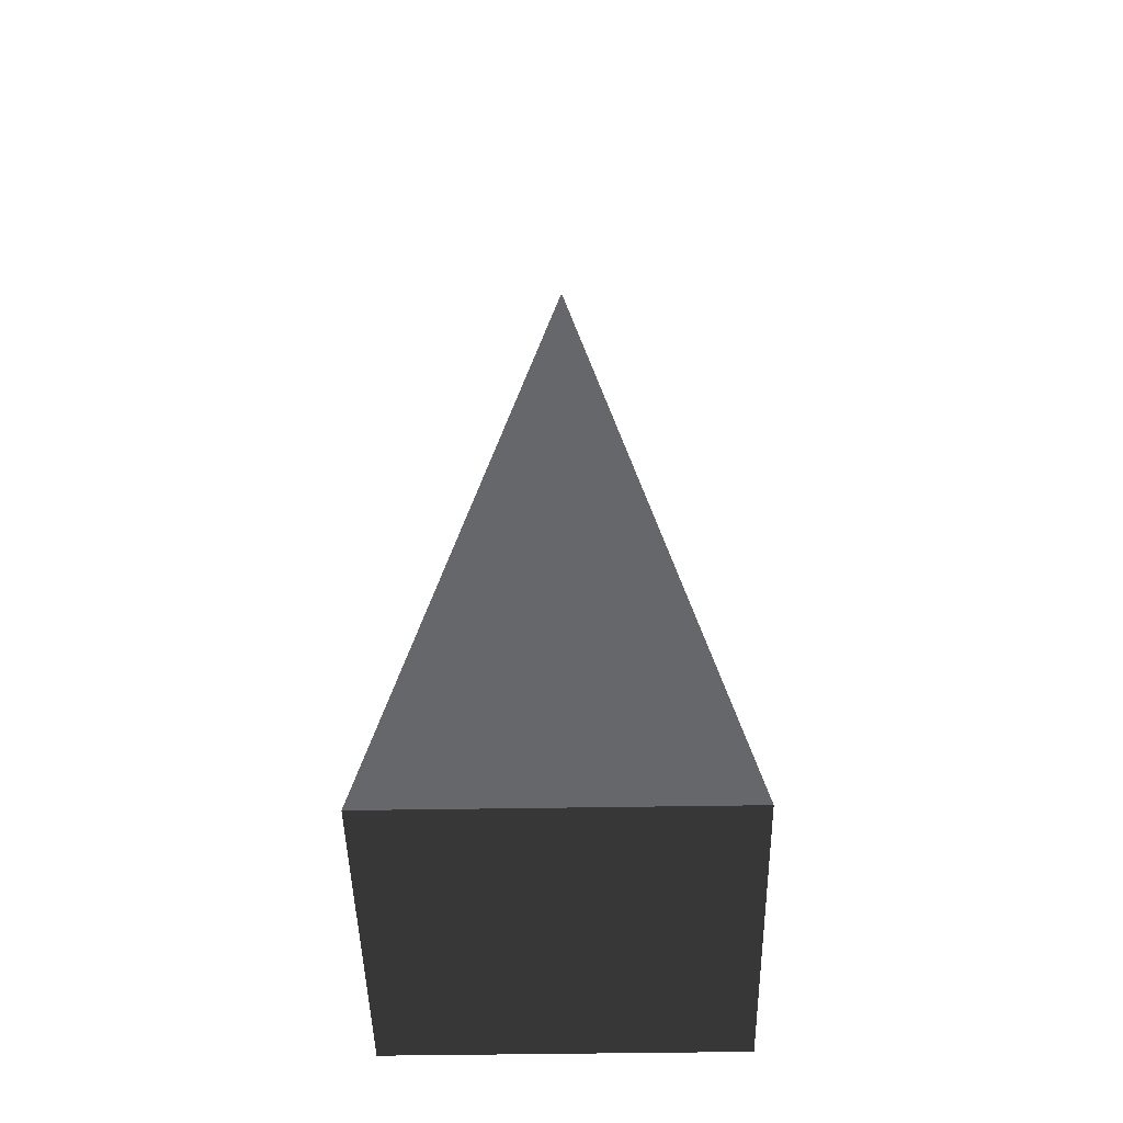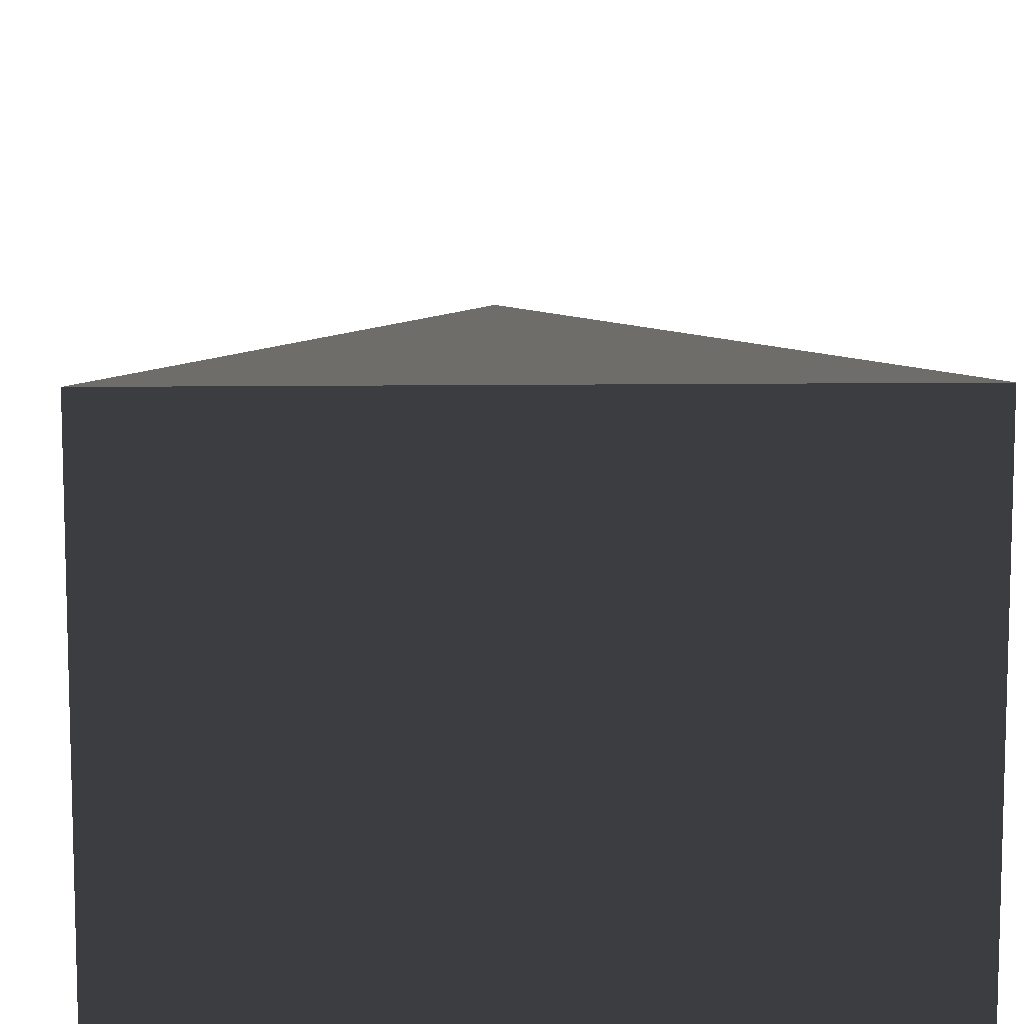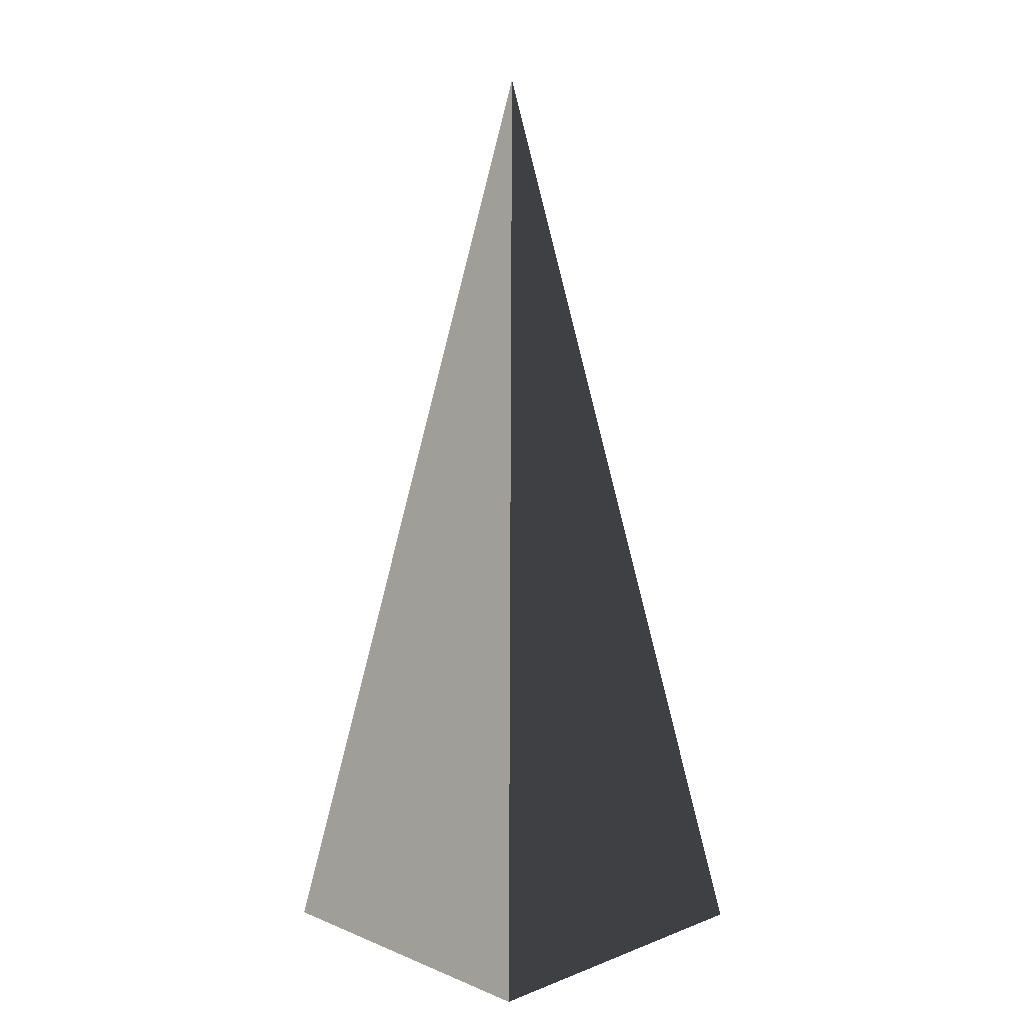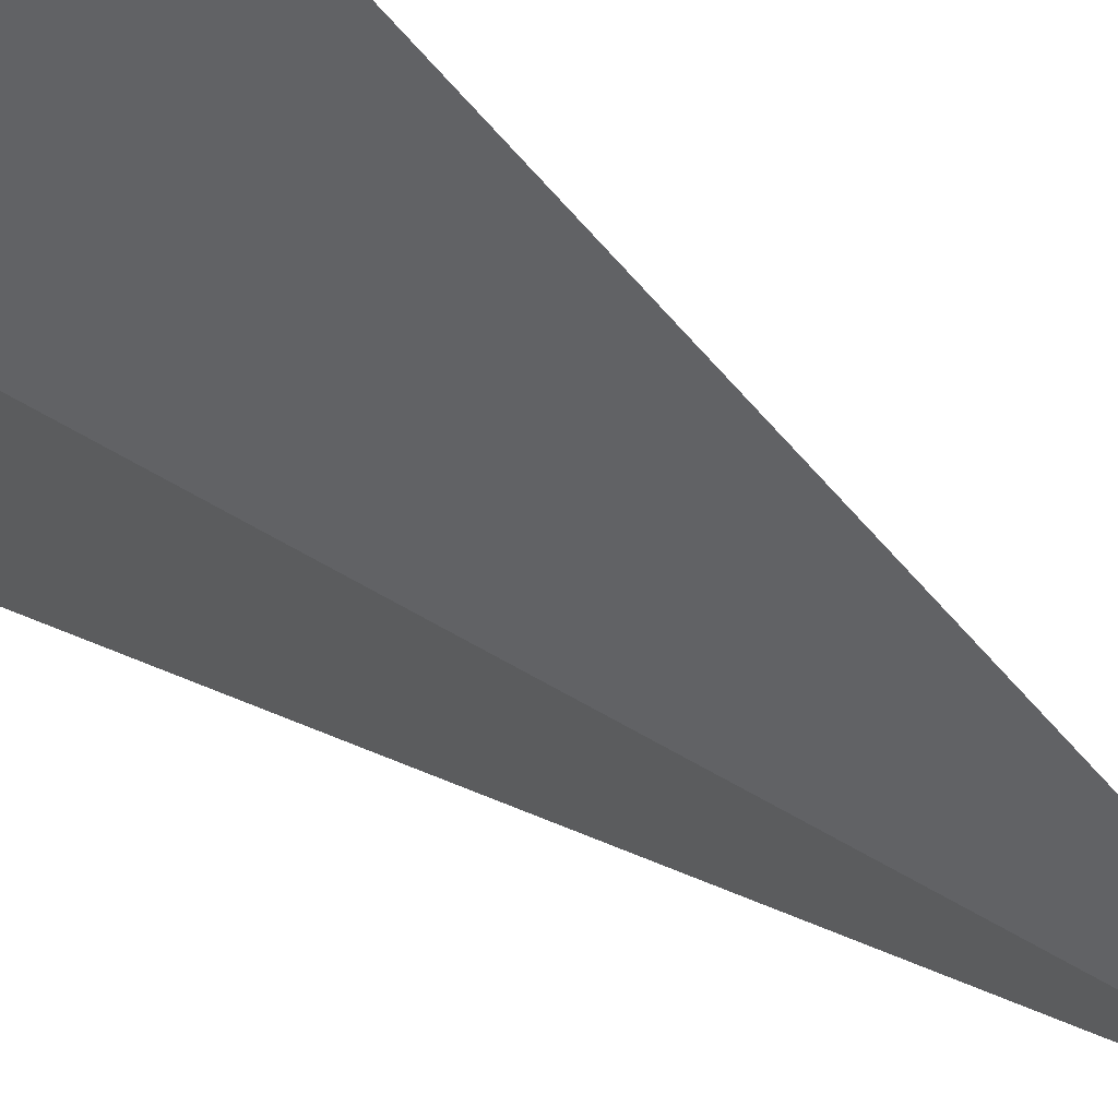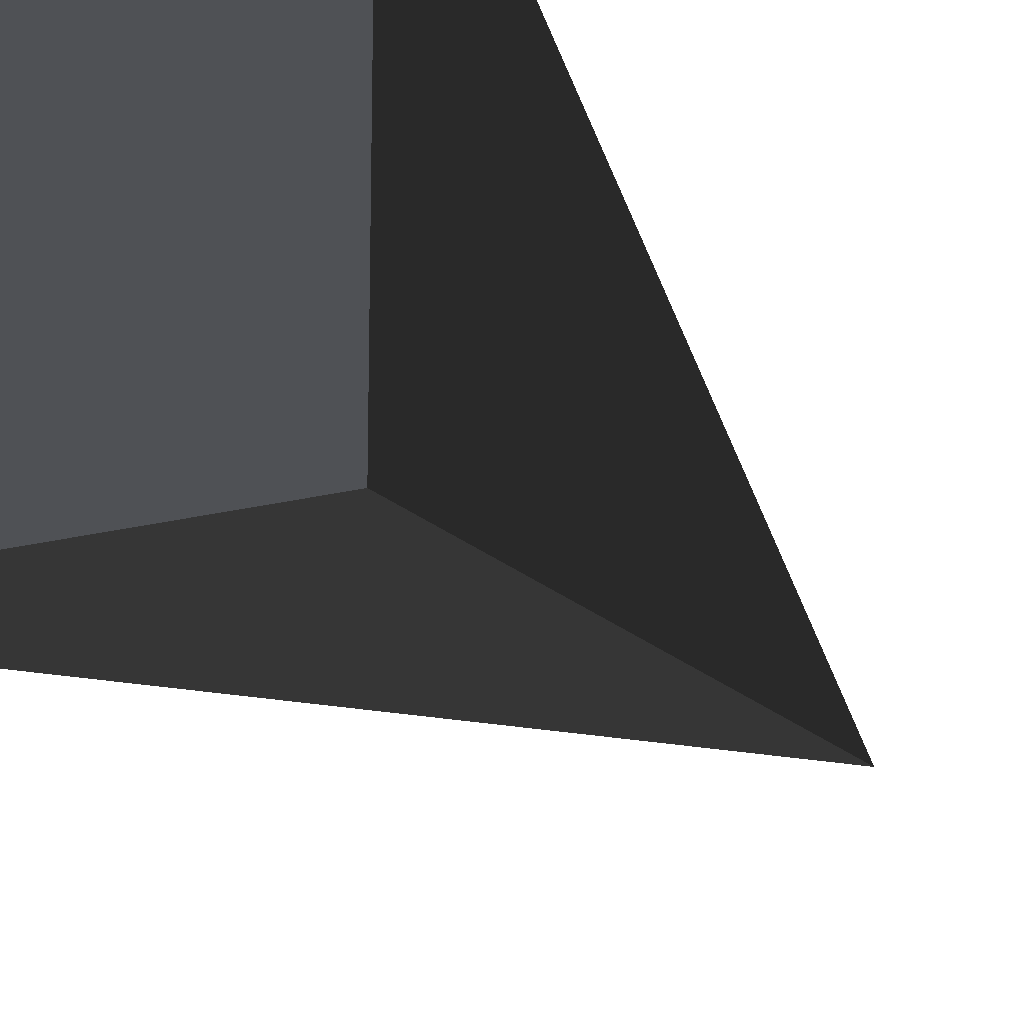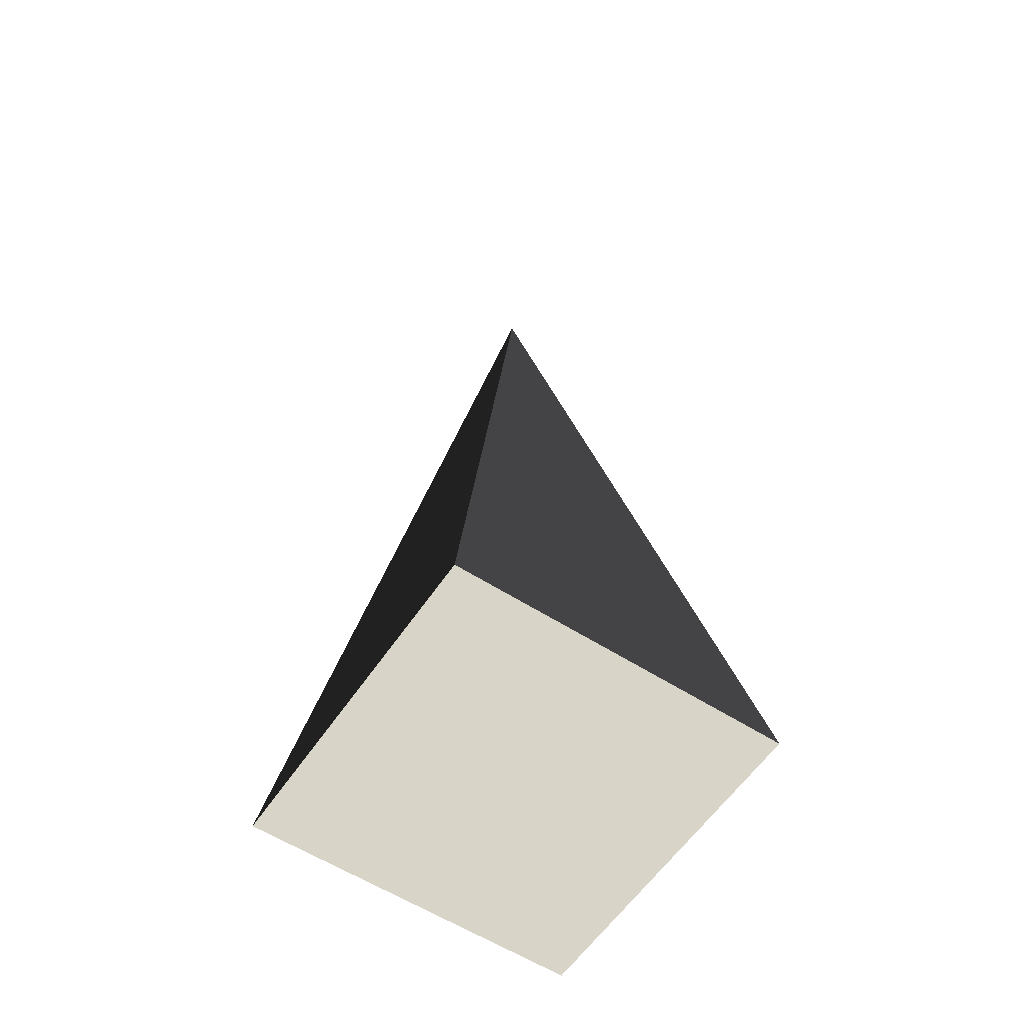
<metadata>
{"format":"obj","ext":"obj","renderer":"f3d","projection":"perspective","resolution":1024,"background":"white","views":[{"elev":-47.3,"azim":91.1,"up":"+Z"},{"elev":14.7,"azim":178.8,"up":"+Y"},{"elev":9.3,"azim":45.8,"up":"+Z"},{"elev":65.3,"azim":-53.3,"up":"+Y"},{"elev":-19.8,"azim":-154.3,"up":"+Y"},{"elev":-58.6,"azim":-33.6,"up":"+Z"}]}
</metadata>
<code>
v -5.965 -5.965 -11.43
v -5.965 5.965 -11.43
v -2.519e-06 -2.876e-06 21.53
v -5.965 5.965 -11.43
v 5.965 5.965 -11.43
v -2.519e-06 -2.876e-06 21.53
v 5.965 5.965 -11.43
v 5.965 -5.965 -11.43
v -2.519e-06 -2.876e-06 21.53
v 5.965 -5.965 -11.43
v -5.965 -5.965 -11.43
v -2.519e-06 -2.876e-06 21.53
v -5.965 5.965 -11.43
v -5.965 -5.965 -11.43
v 5.965 -5.965 -11.43
v 5.965 5.965 -11.43
g Cube_239_2358_565
f 1 3 2
f 4 6 5
f 7 9 8
f 10 12 11
f 13 15 14
f 13 16 15

</code>
